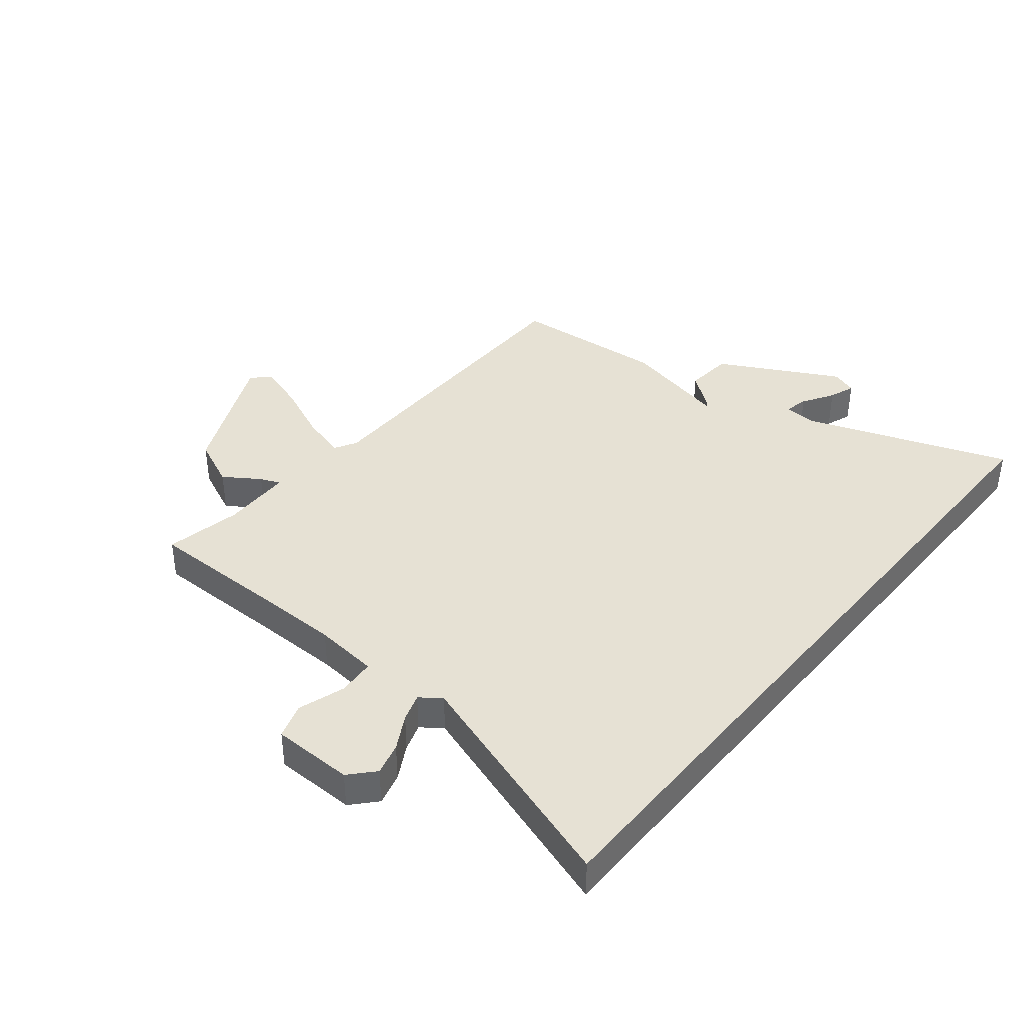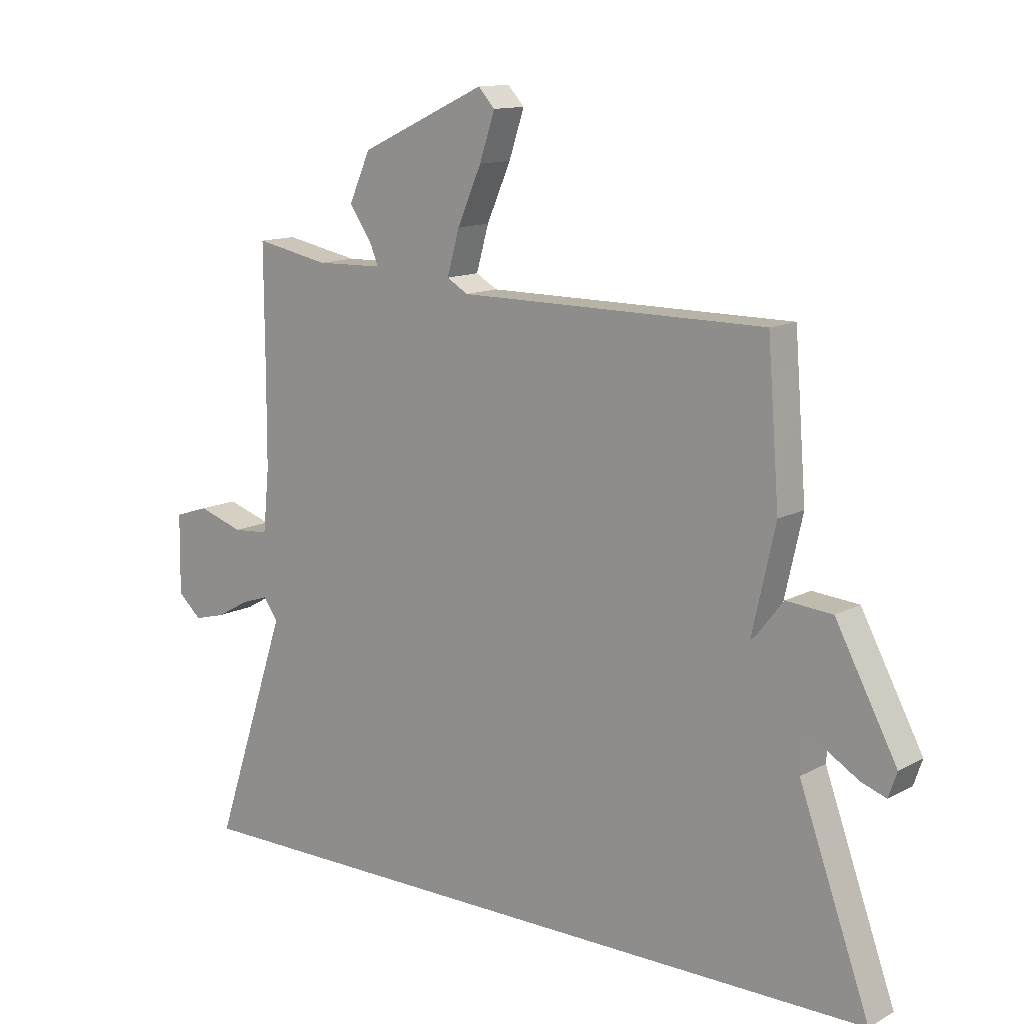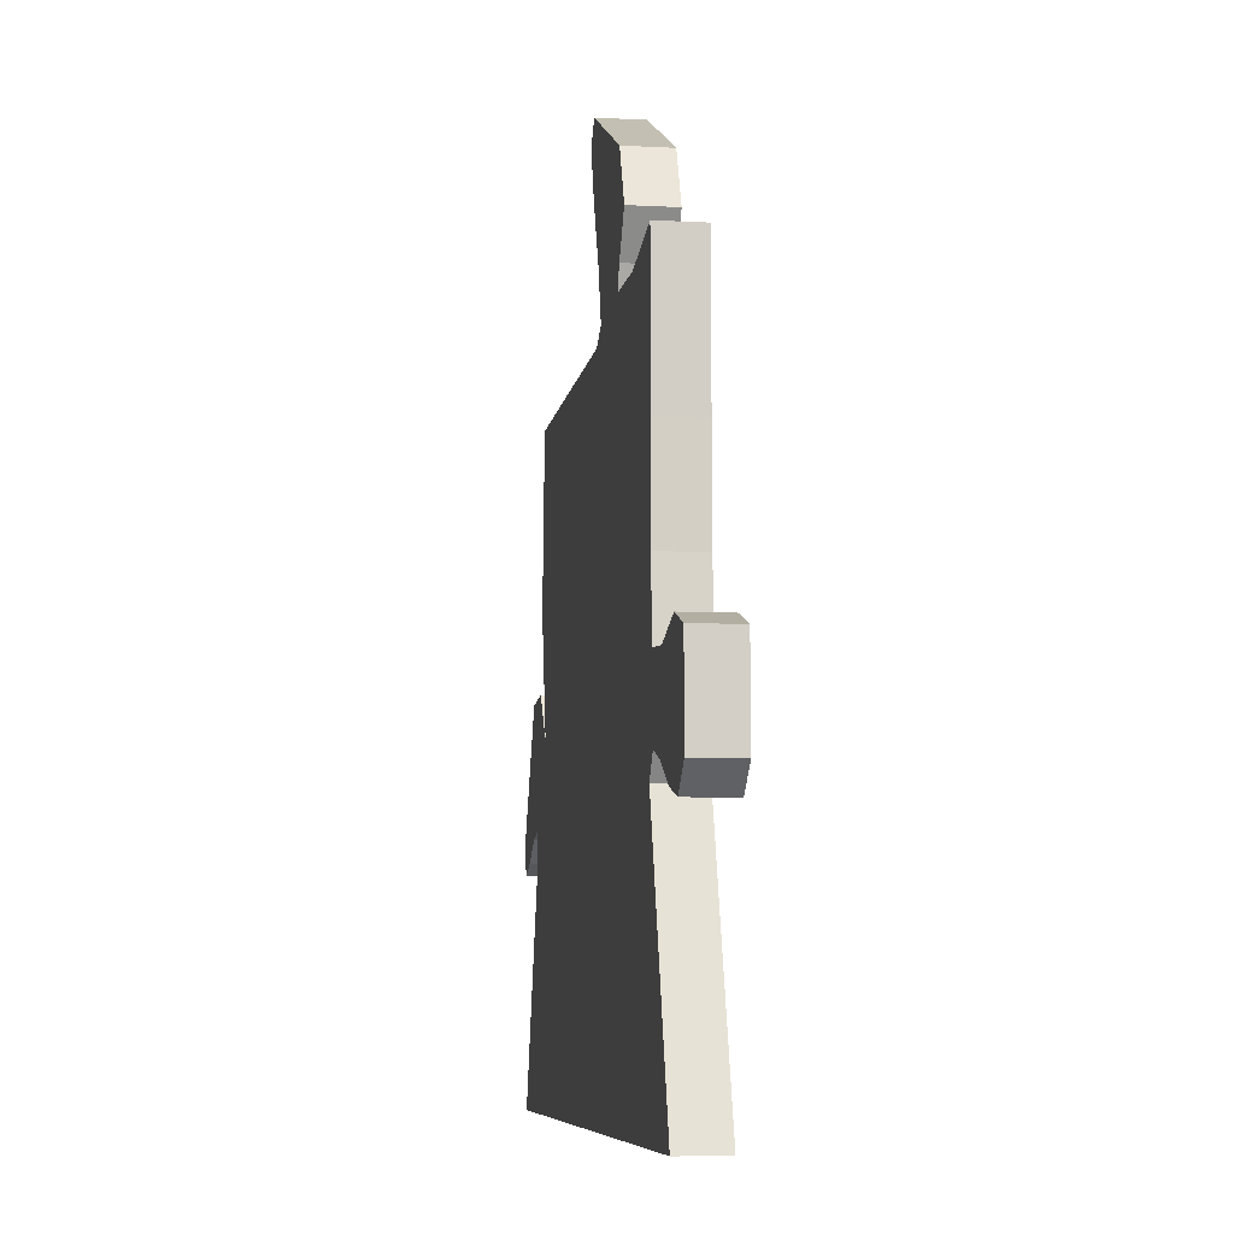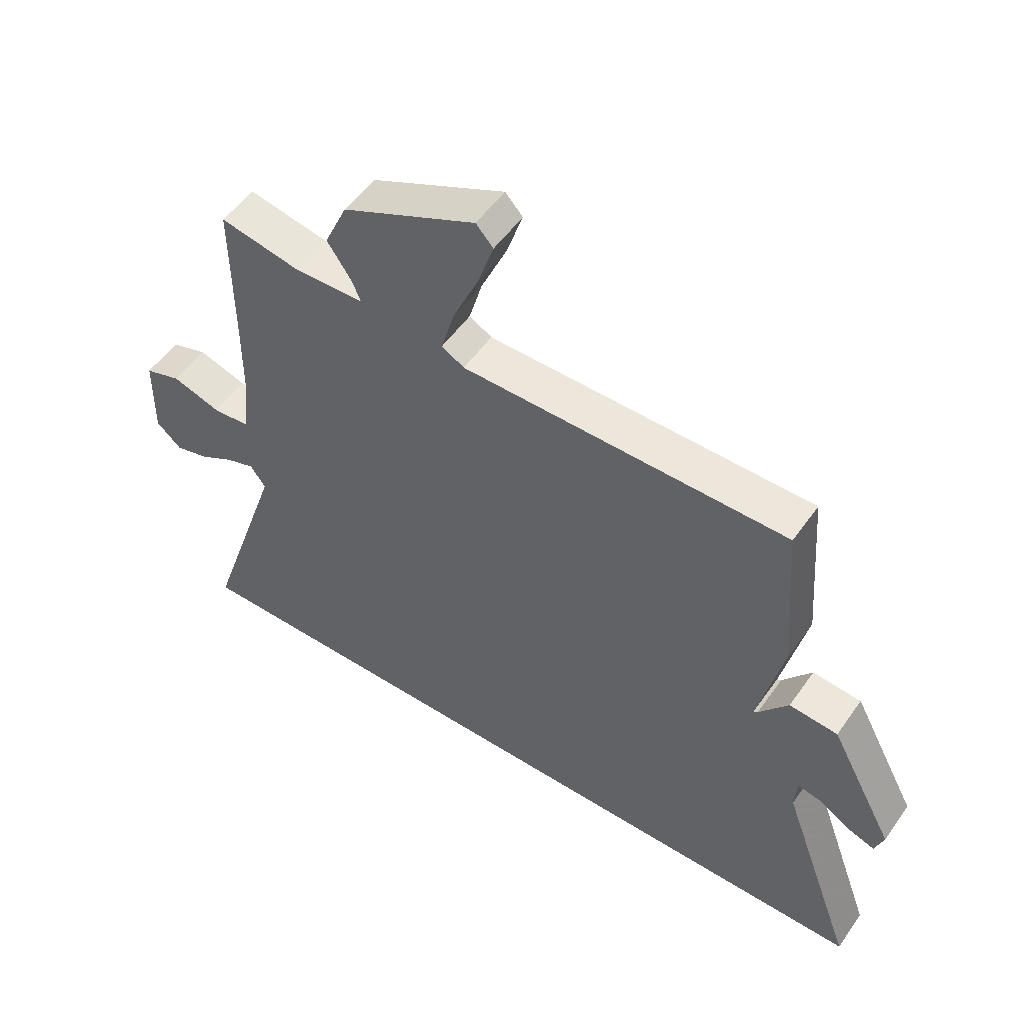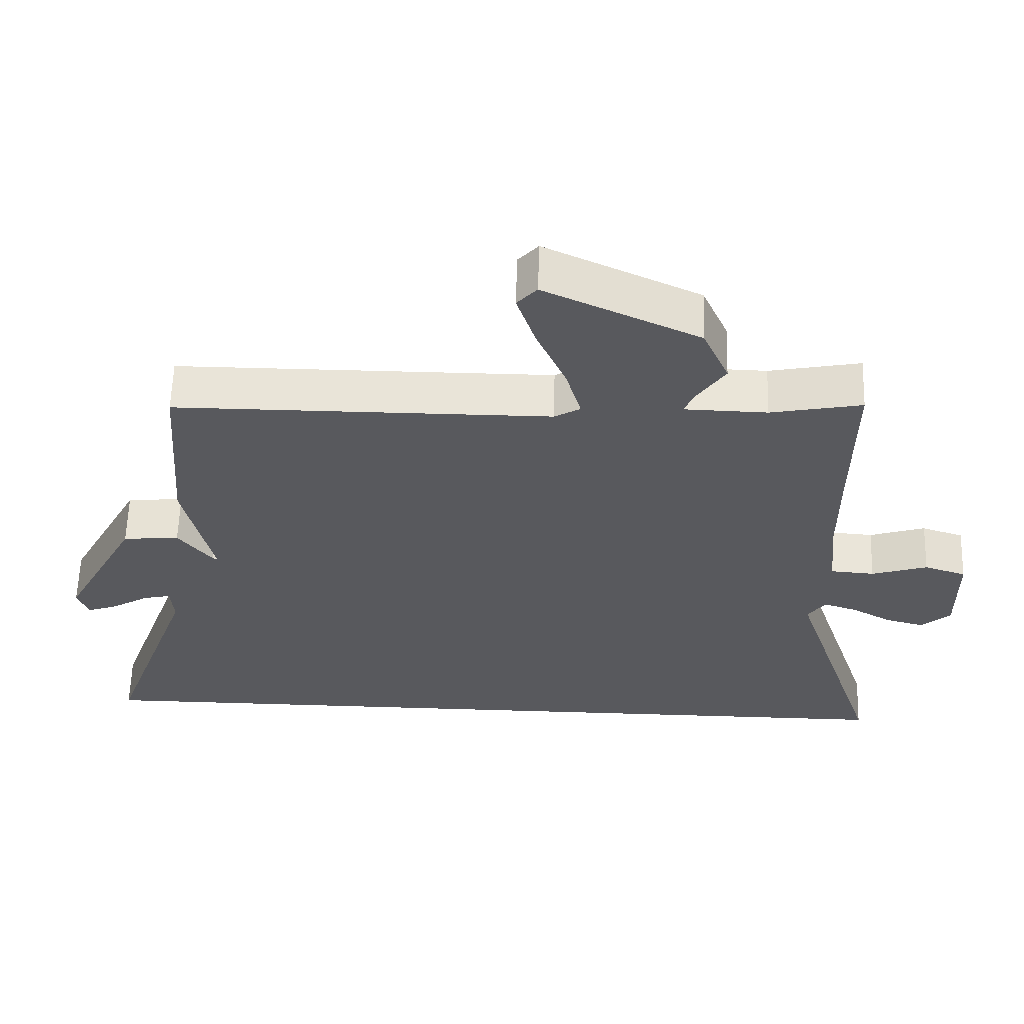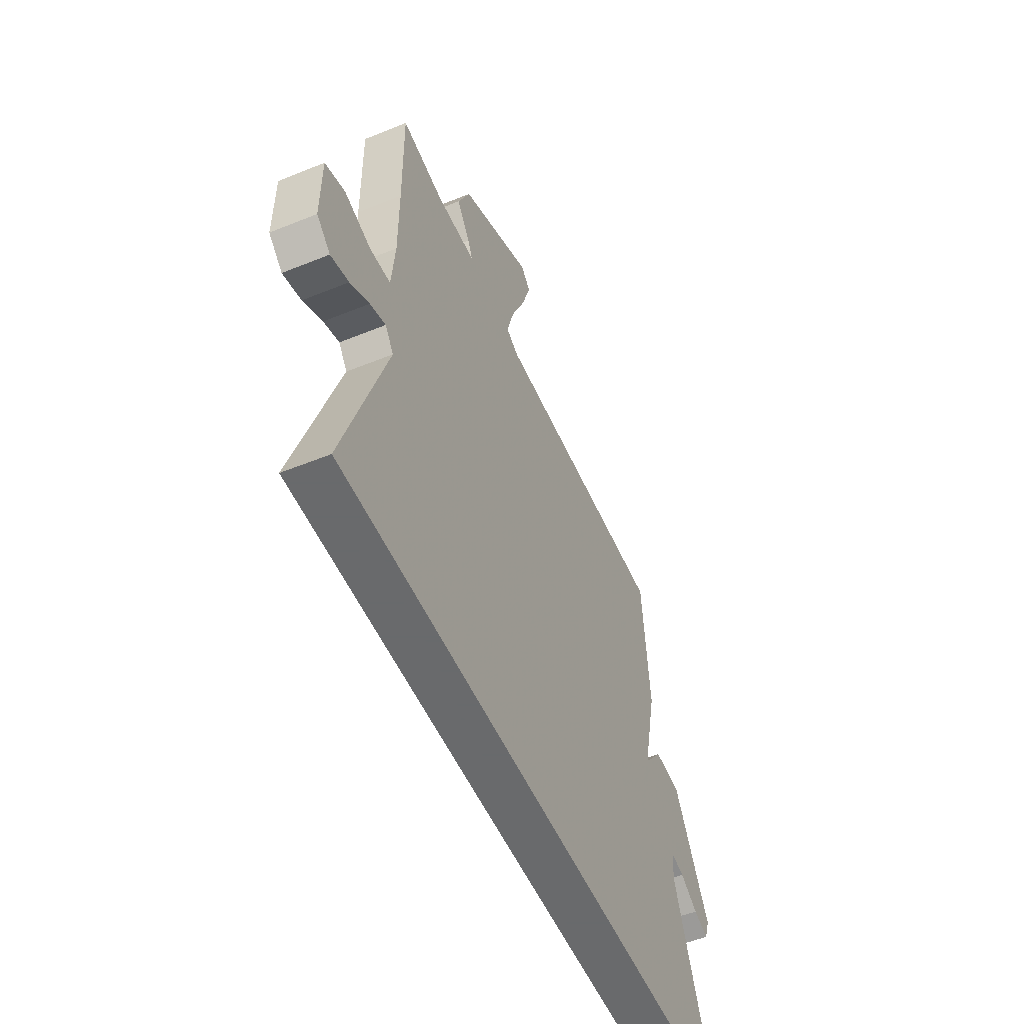
<metadata>
{"format":"obj","ext":"obj","renderer":"f3d","projection":"perspective","resolution":1024,"background":"white","views":[{"elev":39.1,"azim":129.3,"up":"+Y"},{"elev":12.7,"azim":-141.0,"up":"+Z"},{"elev":-7.5,"azim":81.6,"up":"+Z"},{"elev":52.9,"azim":-145.7,"up":"+Z"},{"elev":60.3,"azim":1.7,"up":"+Z"},{"elev":-52.9,"azim":113.6,"up":"+Z"}]}
</metadata>
<code>
v 0.5 0.07 0.538
v 0.499 0.07 0.312
v 0.5 0.07 0.159
v 0.511 0.07 0.049
v 0.575 0.07 0.044
v 0.656 0.07 0.07
v 0.717 0.07 0.05
v 0.719 0.07 -0.09
v 0.677 0.07 -0.128
v 0.621 0.07 -0.113
v 0.562 0.07 -0.08
v 0.514 0.07 -0.064
v 0.488 0.07 -0.1
v 0.621 0.07 -0.5
v -0.675 0.07 -0.5
v -0.549 0.07 -0.151
v -0.553 0.07 -0.095
v -0.593 0.07 -0.104
v -0.647 0.07 -0.137
v -0.692 0.07 -0.153
v -0.707 0.07 -0.109
v -0.598 0.07 0.095
v -0.516 0.07 0.102
v -0.467 0.07 0.039
v -0.46 0.07 0.035
v -0.501 0.07 0.218
v -0.48 0.07 0.486
v 0.066 0.07 0.487
v 0.104 0.07 0.509
v 0.082 0.07 0.587
v 0.039 0.07 0.685
v 0.012 0.07 0.767
v 0.041 0.07 0.799
v 0.265 0.07 0.695
v 0.303 0.07 0.61
v 0.262 0.07 0.549
v 0.248 0.07 0.515
v 0.368 0.07 0.512
v 0.5 0 0.538
v 0.499 0 0.312
v 0.5 0 0.159
v 0.511 0 0.049
v 0.575 0 0.044
v 0.656 0 0.07
v 0.717 0 0.05
v 0.719 0 -0.09
v 0.677 0 -0.128
v 0.621 0 -0.113
v 0.562 0 -0.08
v 0.514 0 -0.064
v 0.488 0 -0.1
v 0.621 0 -0.5
v -0.675 0 -0.5
v -0.549 0 -0.151
v -0.553 0 -0.095
v -0.593 0 -0.104
v -0.647 0 -0.137
v -0.692 0 -0.153
v -0.707 0 -0.109
v -0.598 0 0.095
v -0.516 0 0.102
v -0.467 0 0.039
v -0.46 0 0.035
v -0.501 0 0.218
v -0.48 0 0.486
v 0.066 0 0.487
v 0.104 0 0.509
v 0.082 0 0.587
v 0.039 0 0.685
v 0.012 0 0.767
v 0.041 0 0.799
v 0.265 0 0.695
v 0.303 0 0.61
v 0.262 0 0.549
v 0.248 0 0.515
v 0.368 0 0.512
f 33 34 35 36
f 33 36 37
f 30 31 32 33
f 29 30 33 37
f 28 29 37 38
f 25 26 27 28
f 21 22 23 24
f 21 24 25
f 18 19 20 21
f 17 18 21 25
f 16 17 25 28
f 13 14 15 16
f 12 13 16 28
f 8 9 10 11
f 5 6 7 8
f 4 5 8 11
f 38 1 2
f 38 2 3
f 28 38 3 4
f 4 11 12 28
f 74 73 72 71
f 75 74 71
f 71 70 69 68
f 75 71 68 67
f 76 75 67 66
f 66 65 64 63
f 62 61 60 59
f 63 62 59
f 59 58 57 56
f 63 59 56 55
f 66 63 55 54
f 54 53 52 51
f 66 54 51 50
f 49 48 47 46
f 46 45 44 43
f 49 46 43 42
f 40 39 76
f 41 40 76
f 42 41 76 66
f 66 50 49 42
f 1 39 40 2
f 2 40 41 3
f 3 41 42 4
f 4 42 43 5
f 5 43 44 6
f 6 44 45 7
f 7 45 46 8
f 8 46 47 9
f 9 47 48 10
f 10 48 49 11
f 11 49 50 12
f 12 50 51 13
f 13 51 52 14
f 14 52 53 15
f 15 53 54 16
f 16 54 55 17
f 17 55 56 18
f 18 56 57 19
f 19 57 58 20
f 20 58 59 21
f 21 59 60 22
f 22 60 61 23
f 23 61 62 24
f 24 62 63 25
f 25 63 64 26
f 26 64 65 27
f 27 65 66 28
f 28 66 67 29
f 29 67 68 30
f 30 68 69 31
f 31 69 70 32
f 32 70 71 33
f 33 71 72 34
f 34 72 73 35
f 35 73 74 36
f 36 74 75 37
f 37 75 76 38
f 38 76 39 1

</code>
